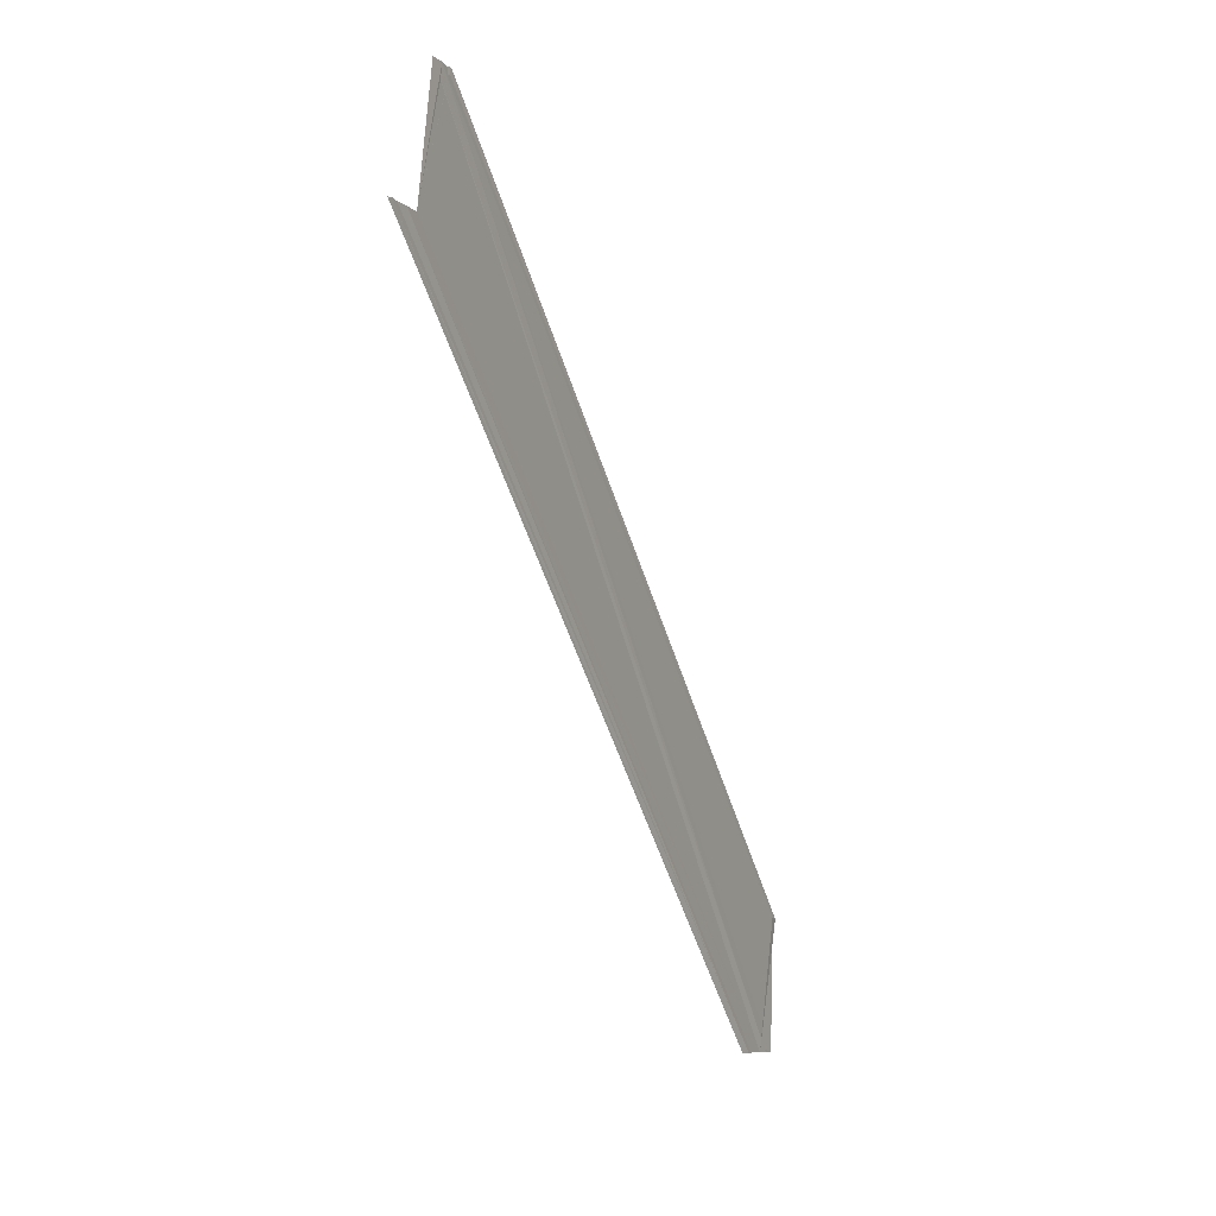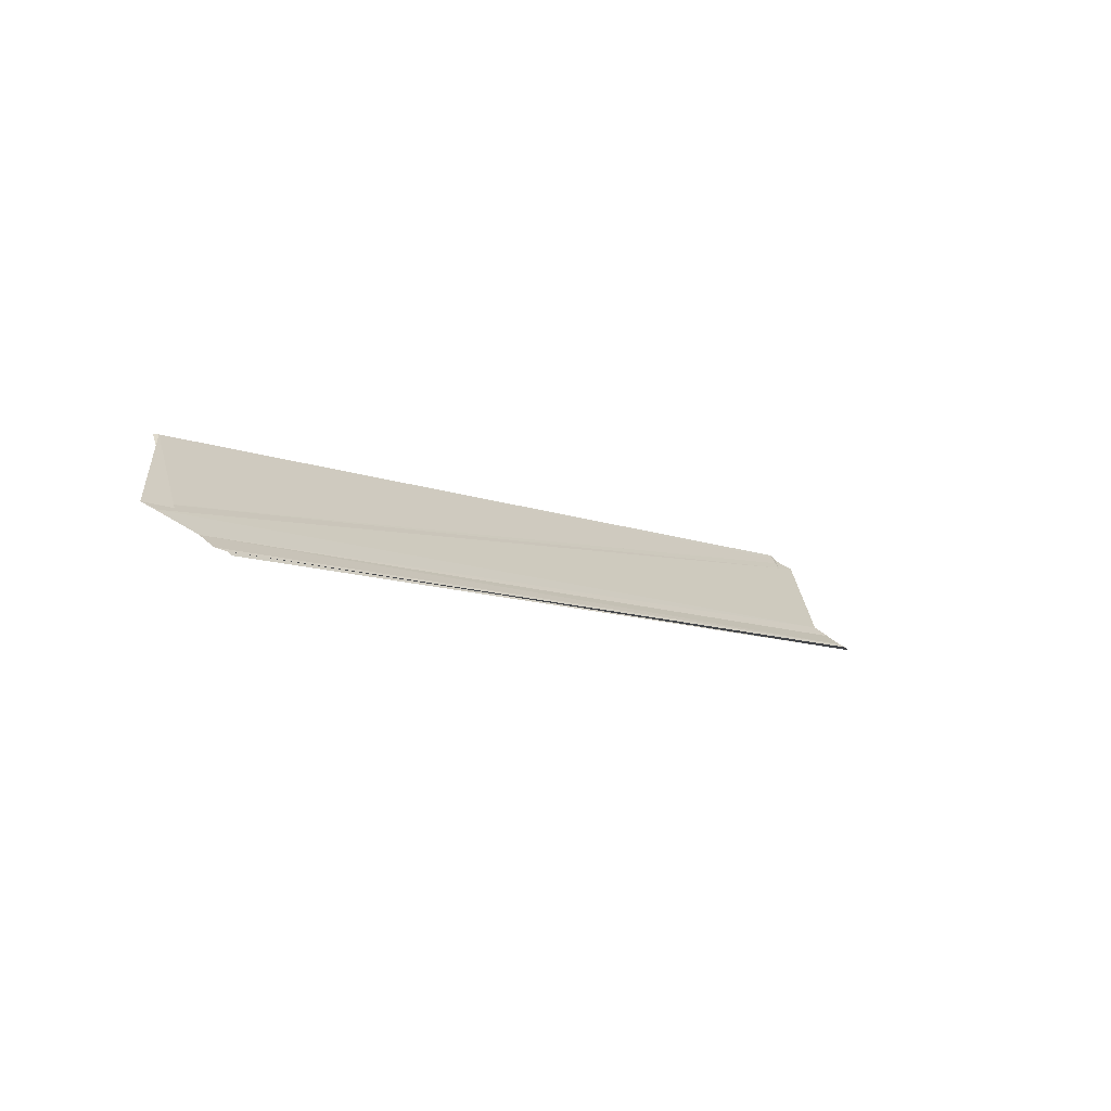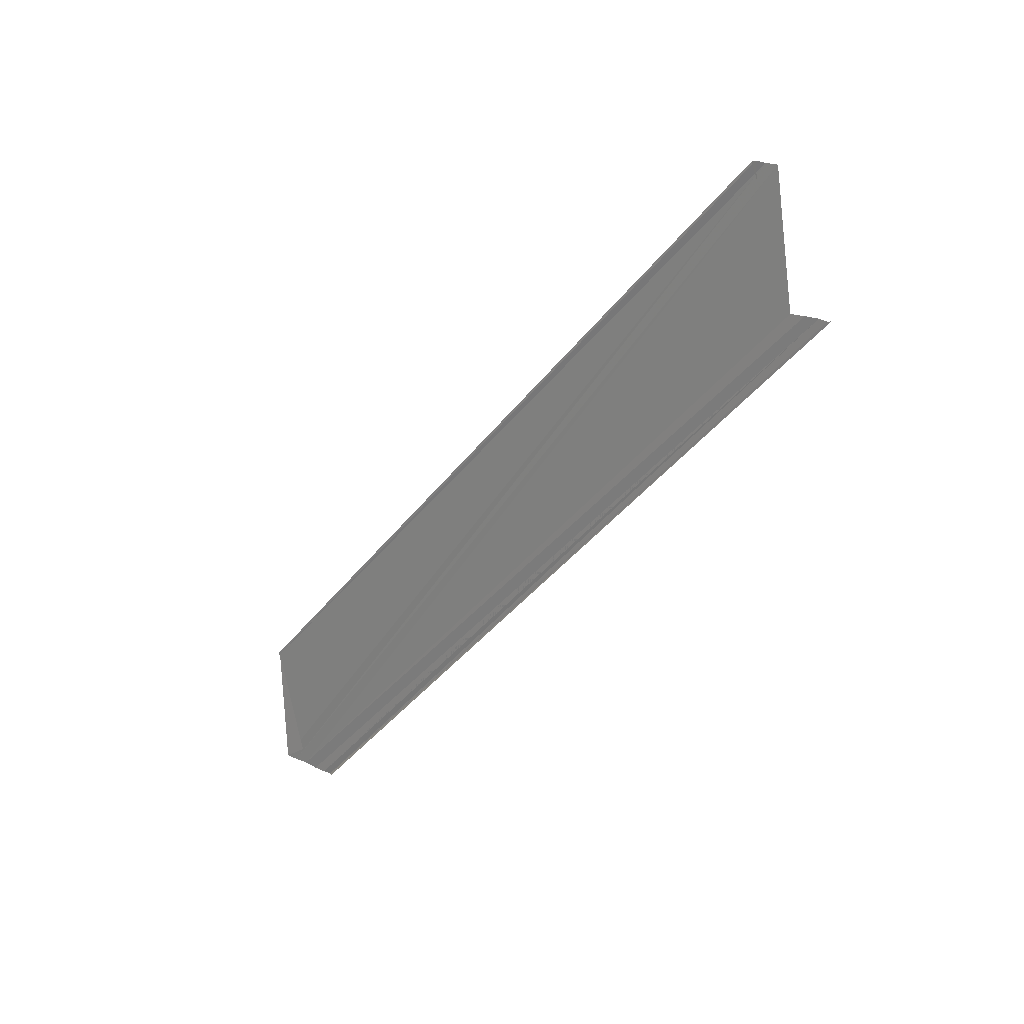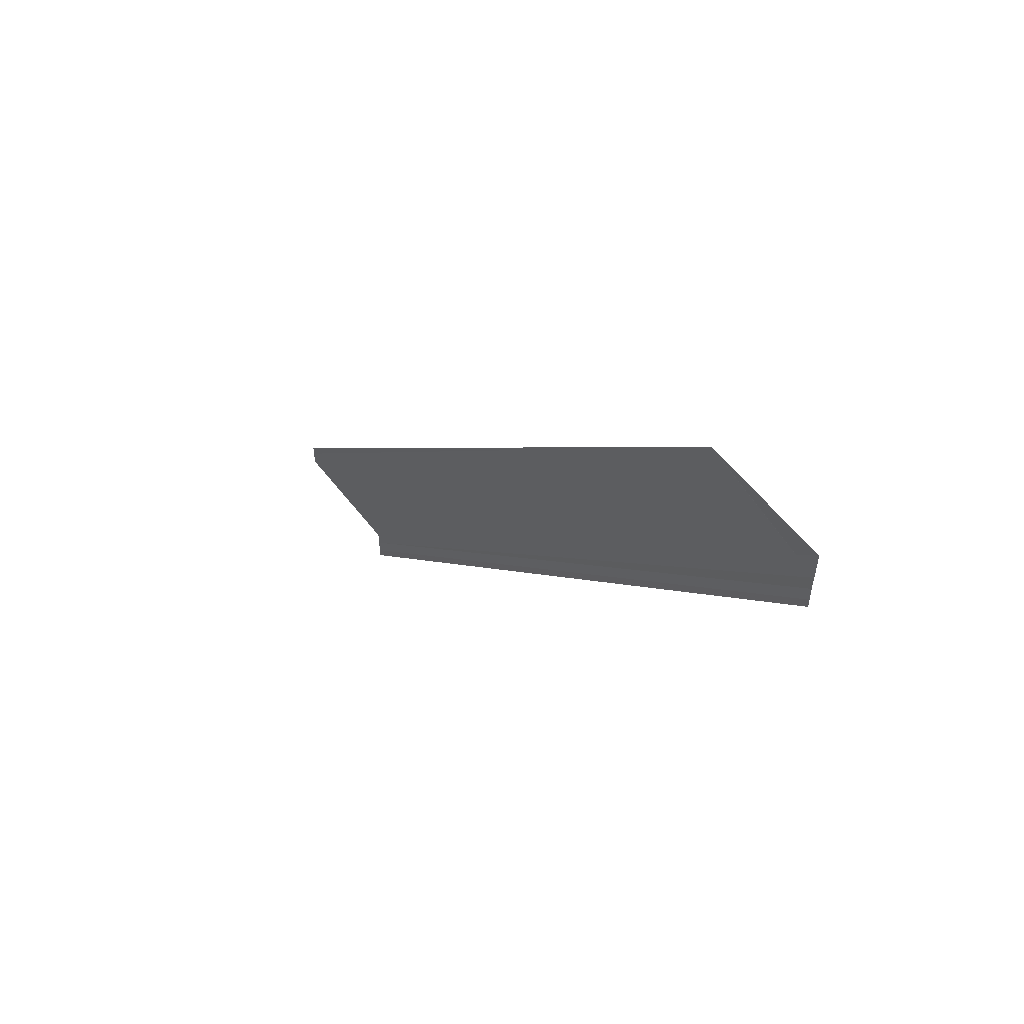
<metadata>
{"format":"obj","ext":"obj","renderer":"f3d","projection":"perspective","resolution":1024,"background":"white","views":[{"elev":-8.3,"azim":-155.1,"up":"+Y"},{"elev":-66.8,"azim":55.6,"up":"+Y"},{"elev":17.3,"azim":134.6,"up":"+Y"},{"elev":55.5,"azim":-39.0,"up":"+Z"}]}
</metadata>
<code>
o 13231
v 2247 1884 16.4
v 2247 1884 16.4
v 2247 1884 16.46
v 2247 1884 16.4
v 2247 1884 16.45
v 2247 1884 16.4
v 2247 1884 16.4
v 2247 1884 16.45
v 2247 1884 16.4
v 2247 1884 16.45
v 2247 1884 16.4
v 2247 1884 16.46
v 2247 1884 16.41
v 2247 1884 16.46
v 2247 1884 16.46
v 2247 1884 16.46
v 2247 1884 16.41
v 2247 1884 16.41
v 2247 1884 16.41
v 2247 1884 16.41
v 2247 1884 16.41
v 2247 1884 16.41
v 2247 1884 16.46
v 2247 1884 16.4
v 2247 1884 16.41
v 2247 1884 16.41
v 2247 1884 16.46
v 2247 1884 16.41
v 2247 1884 16.41
v 2247 1884 16.41
v 2247 1884 16.4
v 2247 1884 16.41
v 2247 1884 16.46
v 2247 1884 16.4
v 2247 1884 16.46
v 2247 1884 16.46
v 2247 1884 16.4
v 2247 1884 16.4
v 2247 1884 16.41
v 2247 1884 16.46
v 2247 1884 16.46
v 2247 1884 16.41
v 2247 1884 16.4
v 2247 1884 16.45
v 2247 1884 16.45
v 2247 1884 16.4
v 2247 1884 16.4
v 2247 1884 16.4
v 2247 1884 16.45
v 2247 1884 16.46
v 2247 1884 16.46
v 2247 1884 16.41
v 2247 1884 16.46
v 2247 1884 16.46
v 2247 1884 16.46
v 2247 1884 16.46
v 2247 1884 16.46
f 1 2 3
f 4 2 5
f 4 6 5
f 7 6 8
f 8 9 10
f 5 9 10
f 5 11 12
f 3 11 12
f 3 13 14
f 15 13 14
f 3 16 15
f 1 17 3
f 18 17 15
f 18 19 15
f 1 19 20
f 1 19 21
f 22 19 23
f 24 25 21
f 15 26 27
f 23 26 27
f 1 28 29
f 1 30 29
f 31 30 25
f 32 30 33
f 32 31 33
f 33 34 35
f 36 34 35
f 37 31 36
f 37 38 36
f 33 39 40
f 41 39 40
f 42 30 41
f 42 28 41
f 36 43 44
f 45 43 44
f 46 38 45
f 46 47 45
f 45 48 49
f 50 51 41
f 41 52 53
f 50 54 53
f 55 56 57

</code>
